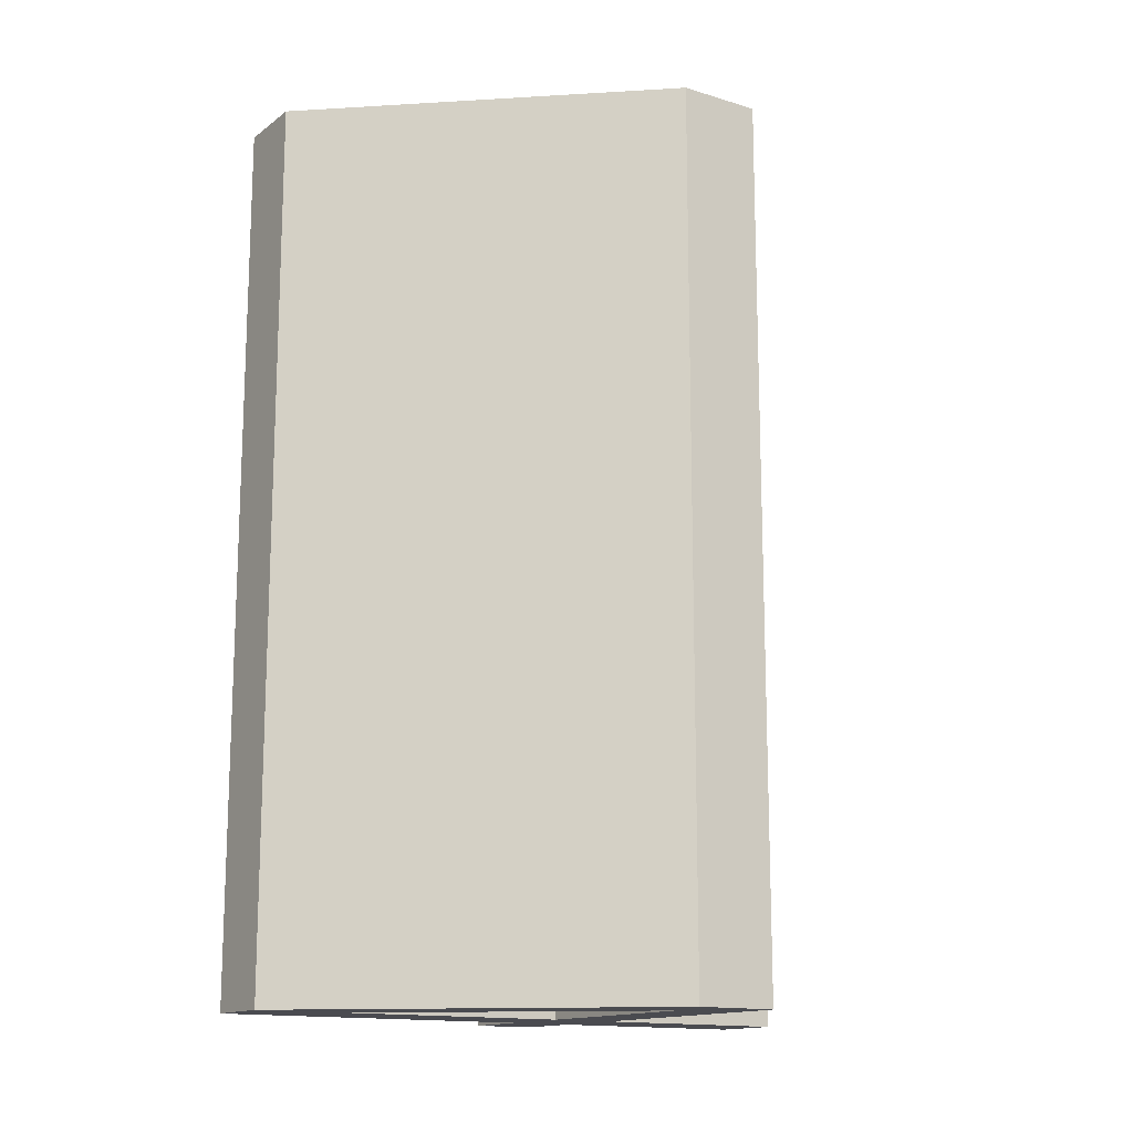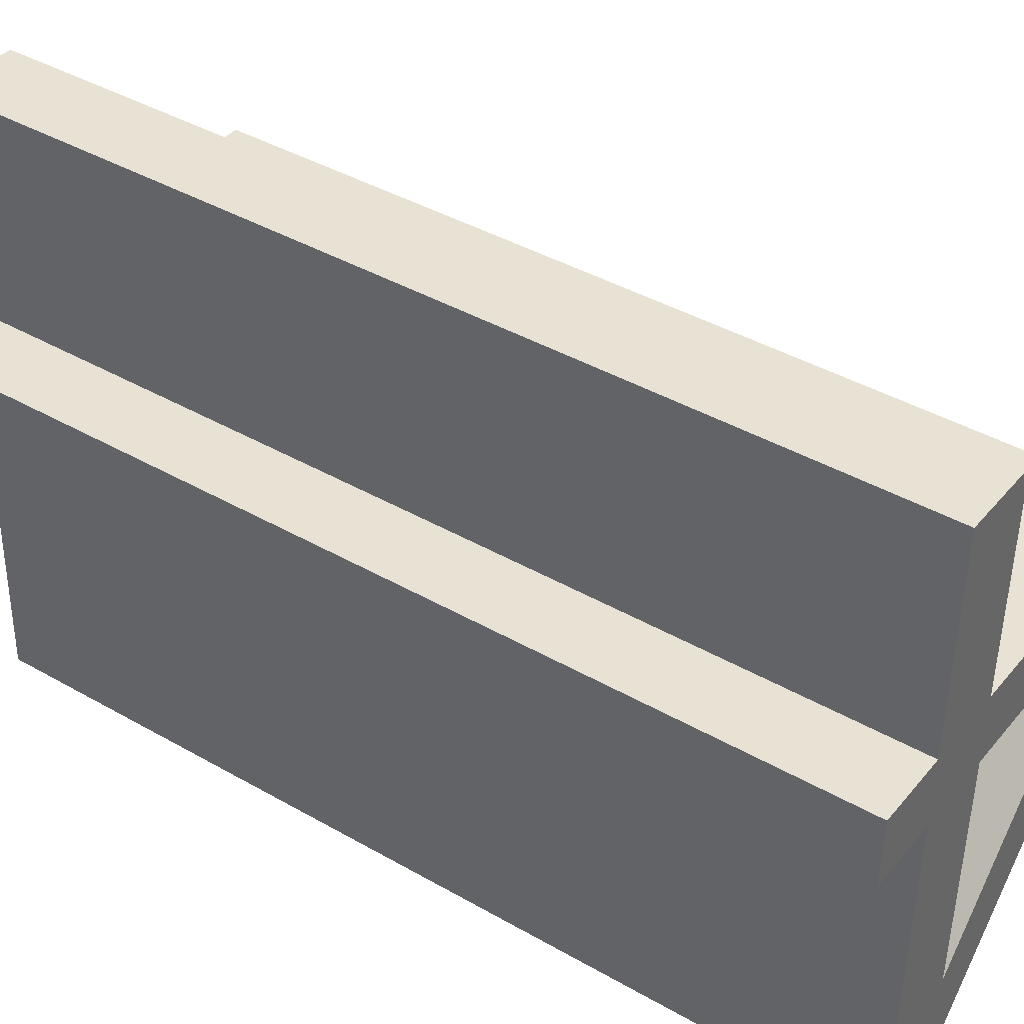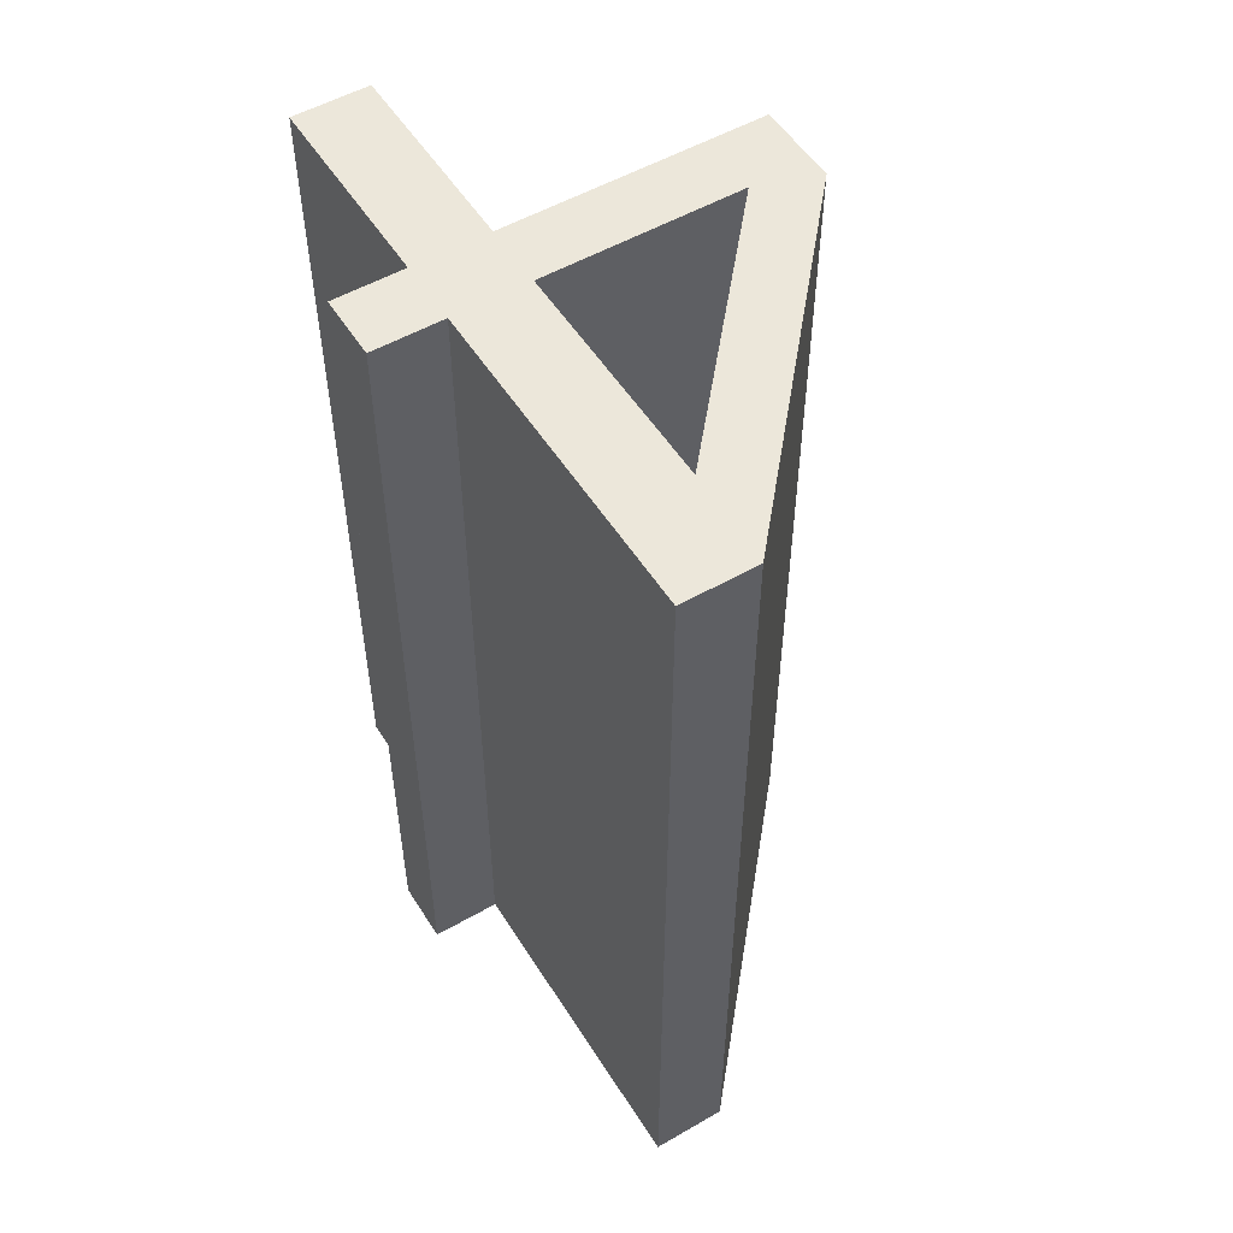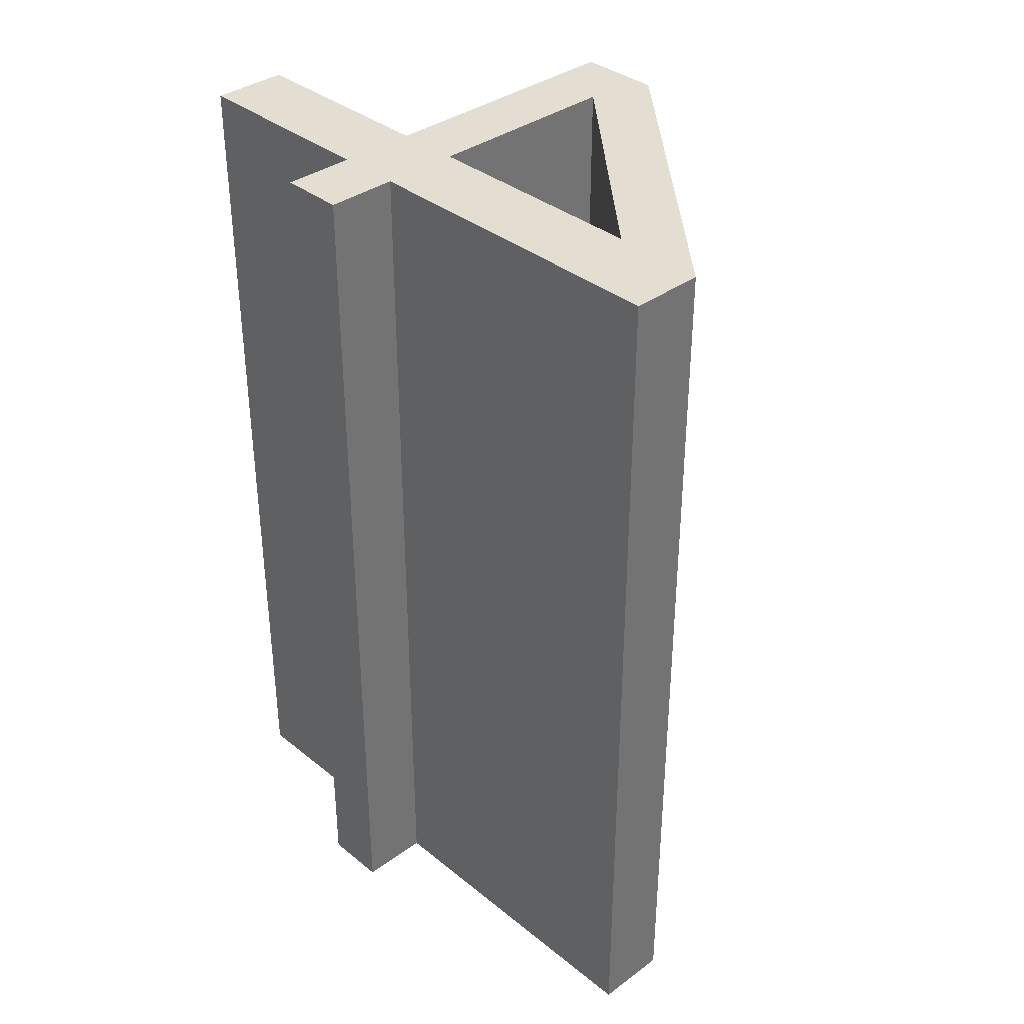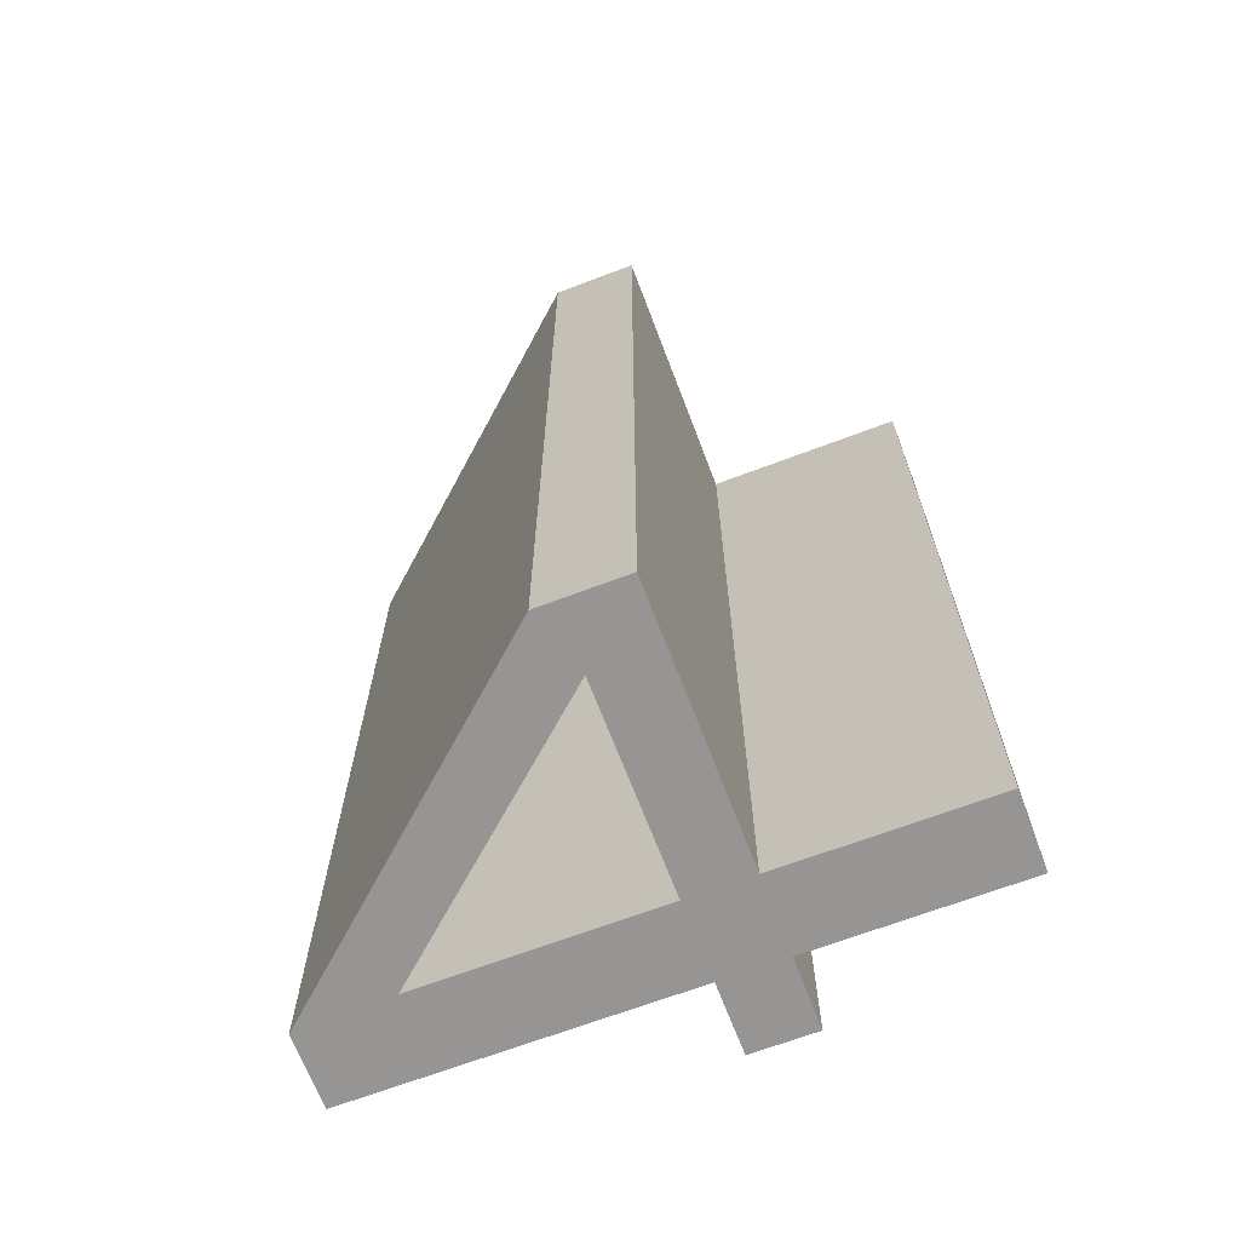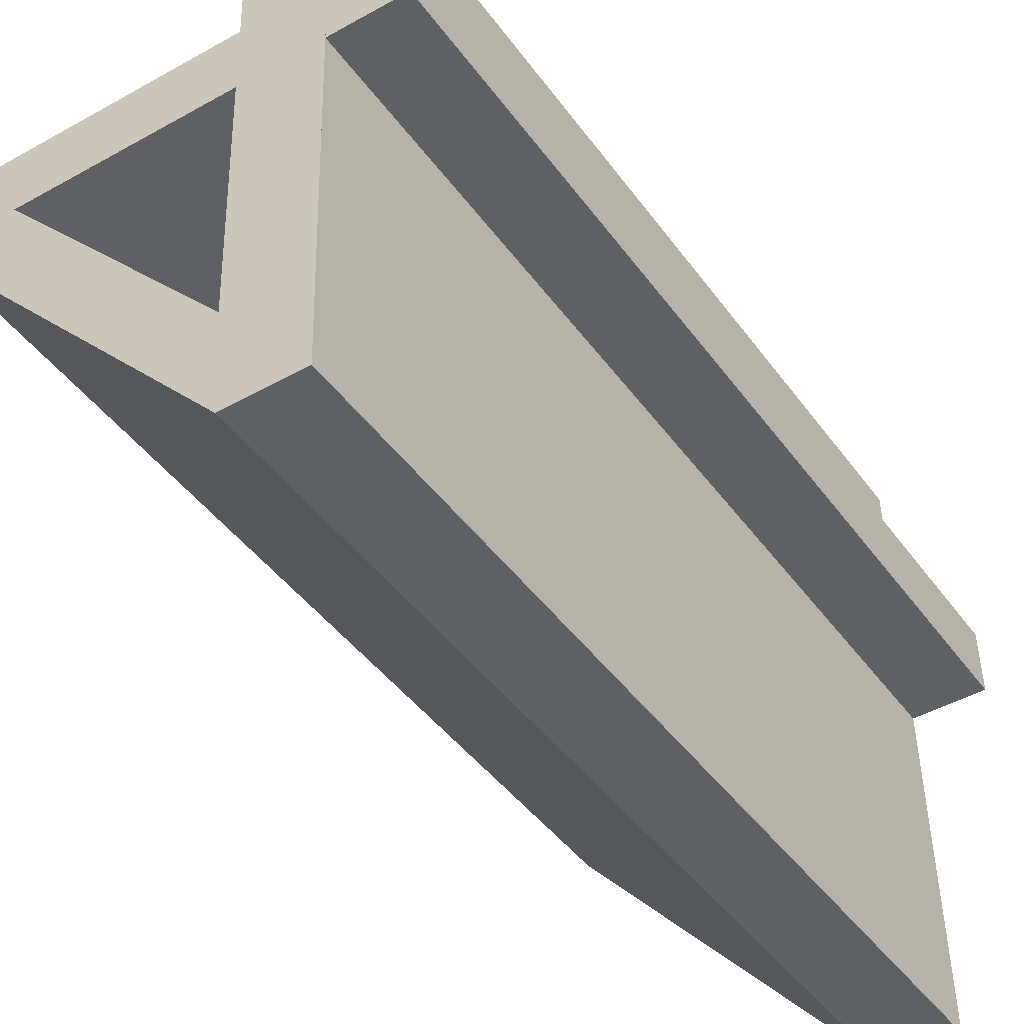
<metadata>
{"format":"obj","ext":"obj","renderer":"f3d","projection":"perspective","resolution":1024,"background":"white","views":[{"elev":-14.5,"azim":-125.0,"up":"+Y"},{"elev":40.7,"azim":125.1,"up":"+Z"},{"elev":53.1,"azim":147.0,"up":"+Y"},{"elev":36.2,"azim":134.9,"up":"+Y"},{"elev":-67.5,"azim":-70.6,"up":"+Y"},{"elev":-42.7,"azim":32.8,"up":"+Z"}]}
</metadata>
<code>
o mesh202/mesh202-geometry#mesh202-geometry
v -0.1365 -0.1337 -0.02907
v -0.1365 -0.1337 -0.02784
v -0.1351 -0.1337 -0.02904
v -0.1366 -0.1337 -0.0239
v -0.1352 -0.1337 -0.02781
v -0.1365 -0.1509 -0.02907
v -0.1363 -0.1337 -0.03537
v -0.1366 -0.1509 -0.0239
v -0.1352 -0.1509 -0.02781
v -0.1351 -0.1509 -0.02904
v -0.1378 -0.1337 -0.0354
v -0.1381 -0.1337 -0.02393
v -0.1365 -0.1509 -0.02784
v -0.1363 -0.1509 -0.03537
v -0.1378 -0.1509 -0.0354
v -0.1381 -0.1509 -0.02393
v -0.143 -0.1337 -0.02962
v -0.138 -0.1337 -0.02788
v -0.138 -0.1509 -0.02788
v -0.143 -0.1509 -0.02962
v -0.1431 -0.1337 -0.028
v -0.138 -0.1337 -0.02911
v -0.138 -0.1509 -0.02911
v -0.1379 -0.1509 -0.03359
v -0.1418 -0.1509 -0.0292
v -0.1418 -0.1337 -0.0292
v -0.1379 -0.1337 -0.03359
v -0.1431 -0.1509 -0.028
f 1 2 3
f 2 1 4
f 3 2 1
f 4 1 2
f 5 3 2
f 2 3 5
f 1 3 6
f 6 3 1
f 1 7 4
f 4 7 1
f 4 8 2
f 2 8 4
f 5 9 3
f 3 9 5
f 5 2 9
f 9 2 5
f 10 6 3
f 3 6 10
f 1 6 7
f 7 6 1
f 7 11 4
f 4 11 7
f 4 12 8
f 8 12 4
f 13 2 8
f 8 2 13
f 10 3 9
f 9 3 10
f 13 9 2
f 2 9 13
f 10 9 6
f 6 9 10
f 14 7 6
f 6 7 14
f 11 7 15
f 15 7 11
f 4 11 12
f 12 11 4
f 16 8 12
f 12 8 16
f 13 8 14
f 14 8 13
f 13 6 9
f 9 6 13
f 14 15 7
f 7 15 14
f 6 13 14
f 14 13 6
f 11 15 17
f 17 15 11
f 12 11 18
f 18 11 12
f 16 19 8
f 8 19 16
f 16 12 19
f 19 12 16
f 14 8 15
f 15 8 14
f 20 17 15
f 15 17 20
f 17 21 11
f 11 21 17
f 18 11 22
f 22 11 18
f 18 19 12
f 12 19 18
f 23 8 19
f 19 8 23
f 15 8 24
f 24 8 15
f 17 20 21
f 21 20 17
f 20 15 25
f 25 15 20
f 26 11 21
f 21 11 26
f 22 11 27
f 27 11 22
f 22 26 18
f 18 26 22
f 18 21 19
f 19 21 18
f 24 8 23
f 23 8 24
f 23 19 25
f 25 19 23
f 24 25 15
f 15 25 24
f 28 21 20
f 20 21 28
f 20 25 28
f 28 25 20
f 27 11 26
f 26 11 27
f 21 18 26
f 26 18 21
f 27 24 22
f 22 24 27
f 26 22 25
f 25 22 26
f 28 19 21
f 21 19 28
f 23 22 24
f 24 22 23
f 19 28 25
f 25 28 19
f 23 25 22
f 22 25 23
f 24 27 25
f 25 27 24
f 26 25 27
f 27 25 26

</code>
